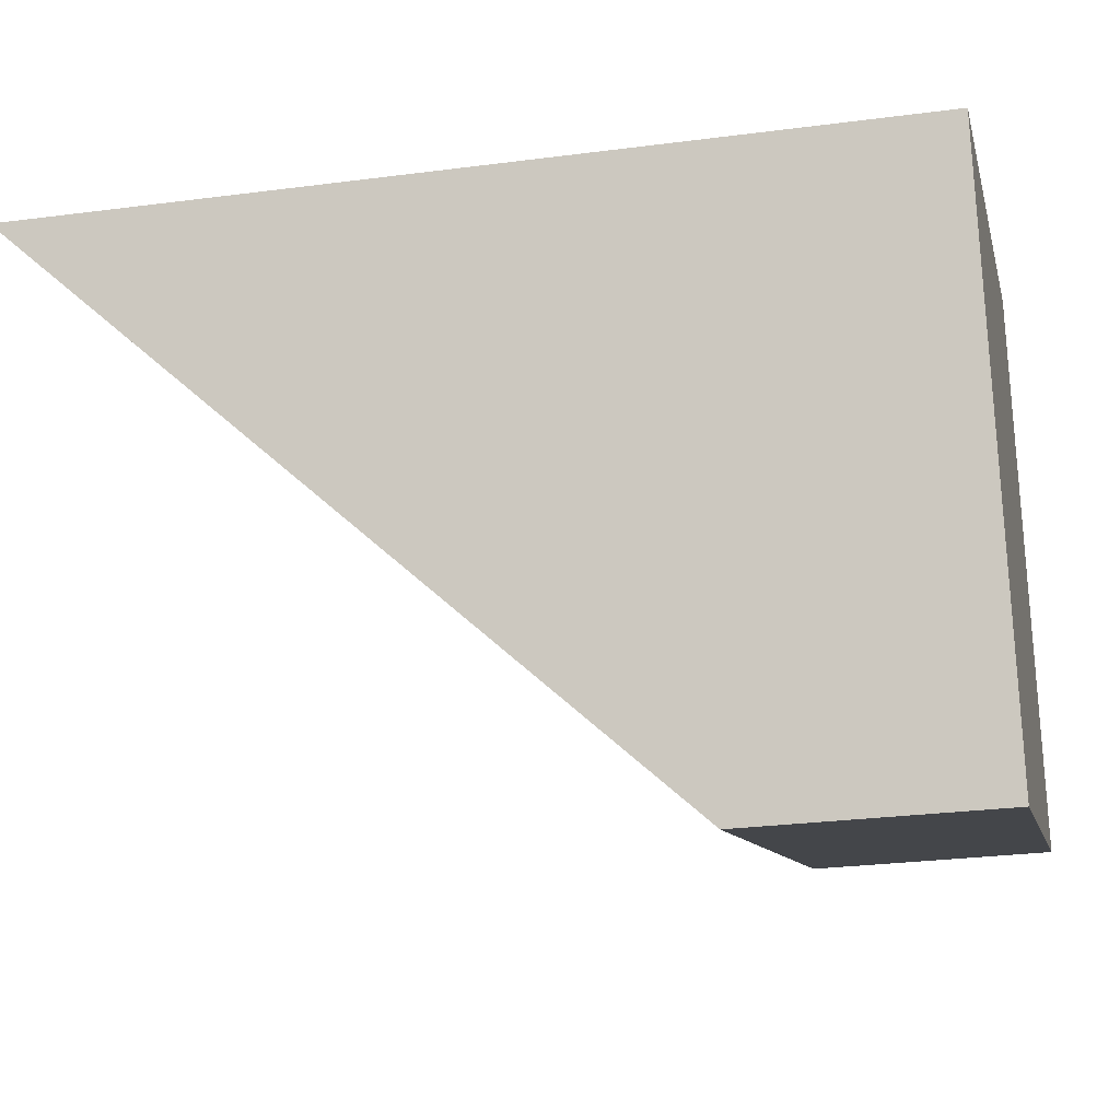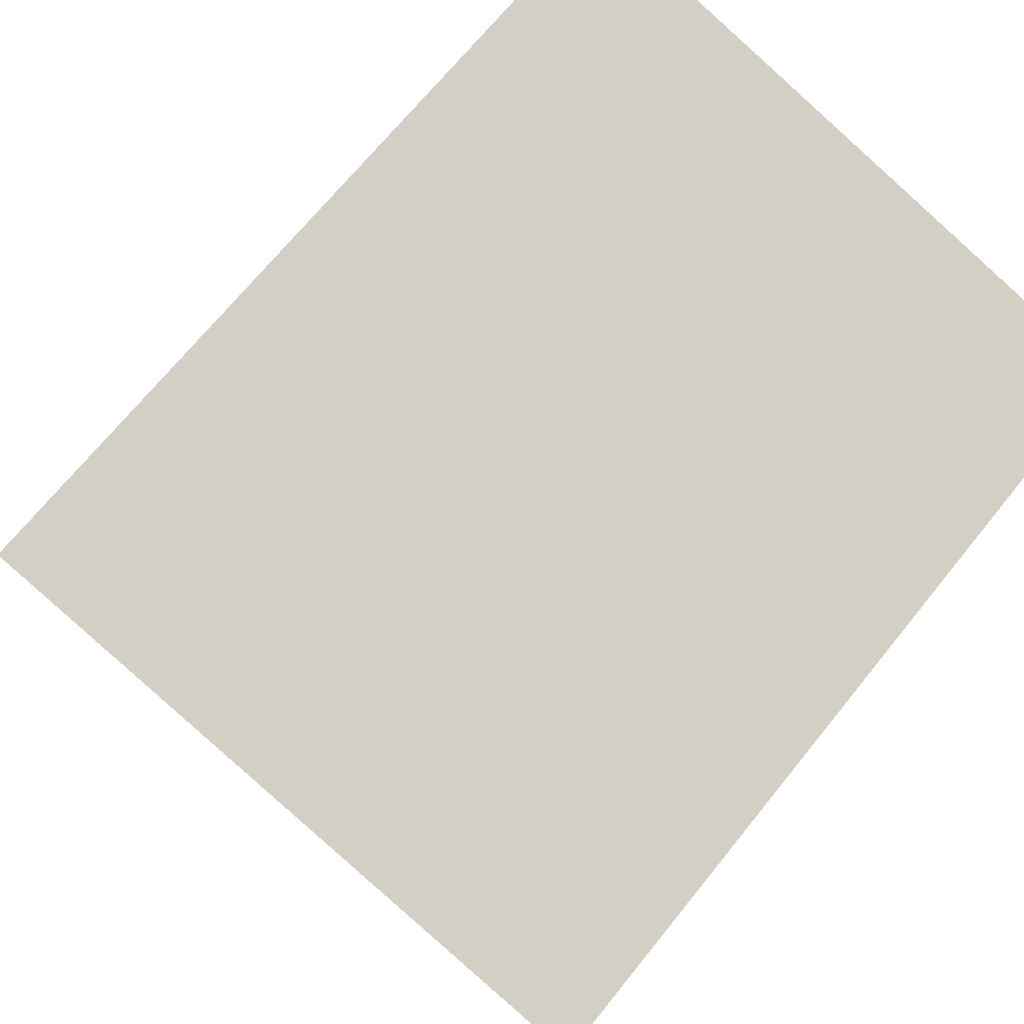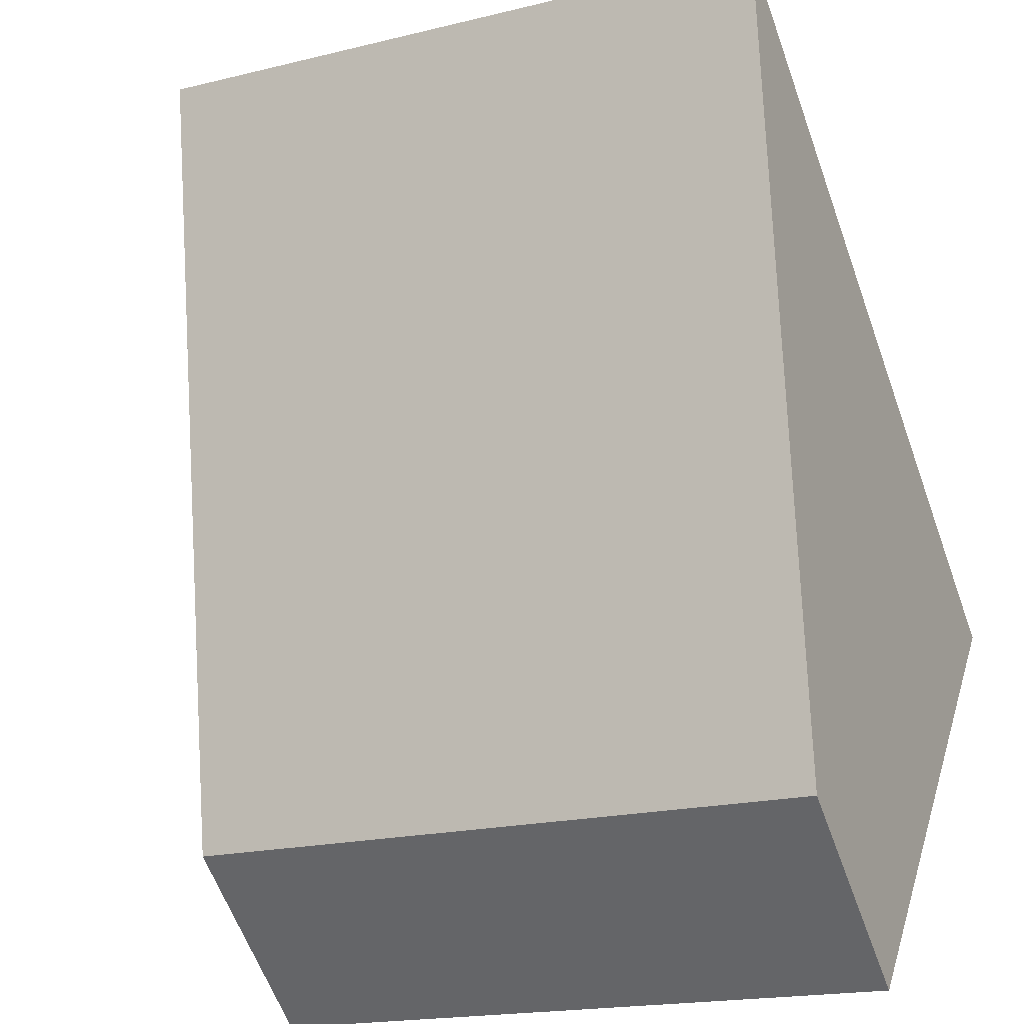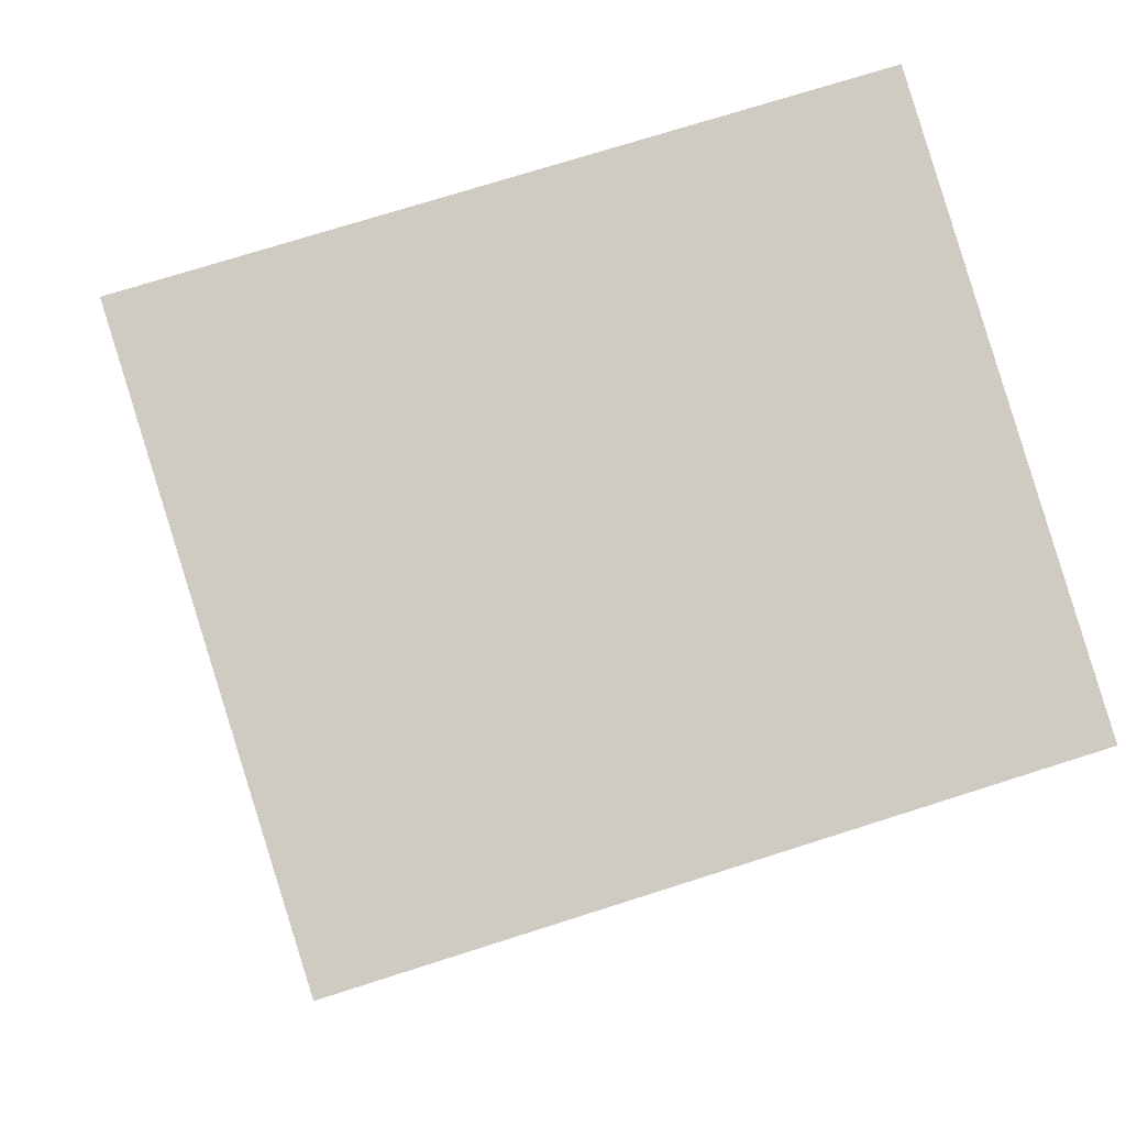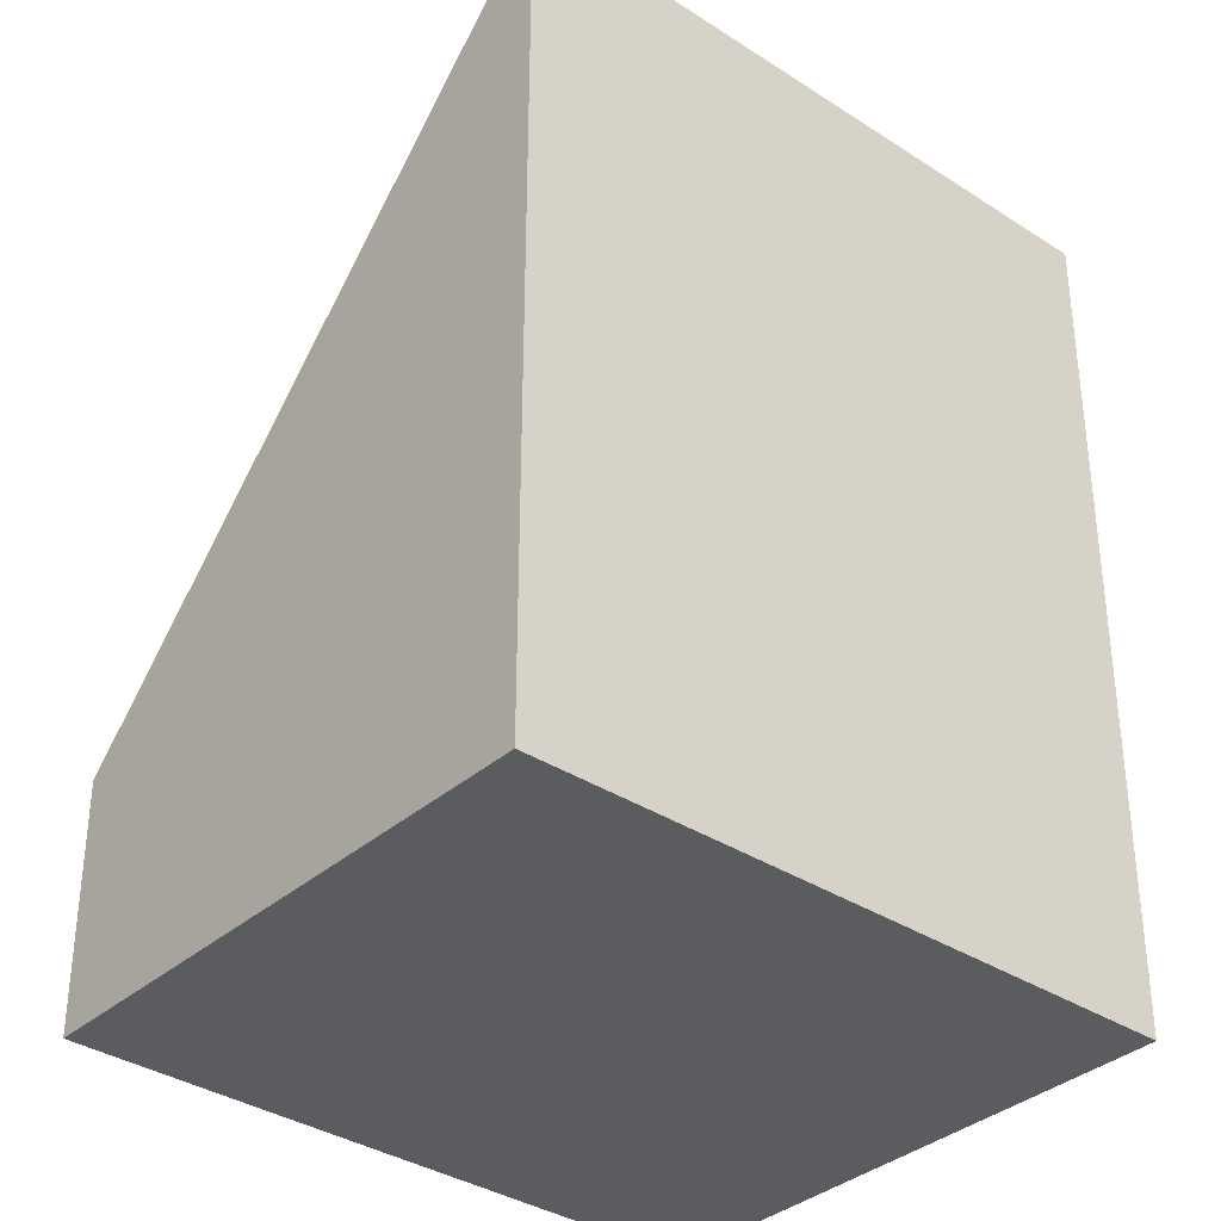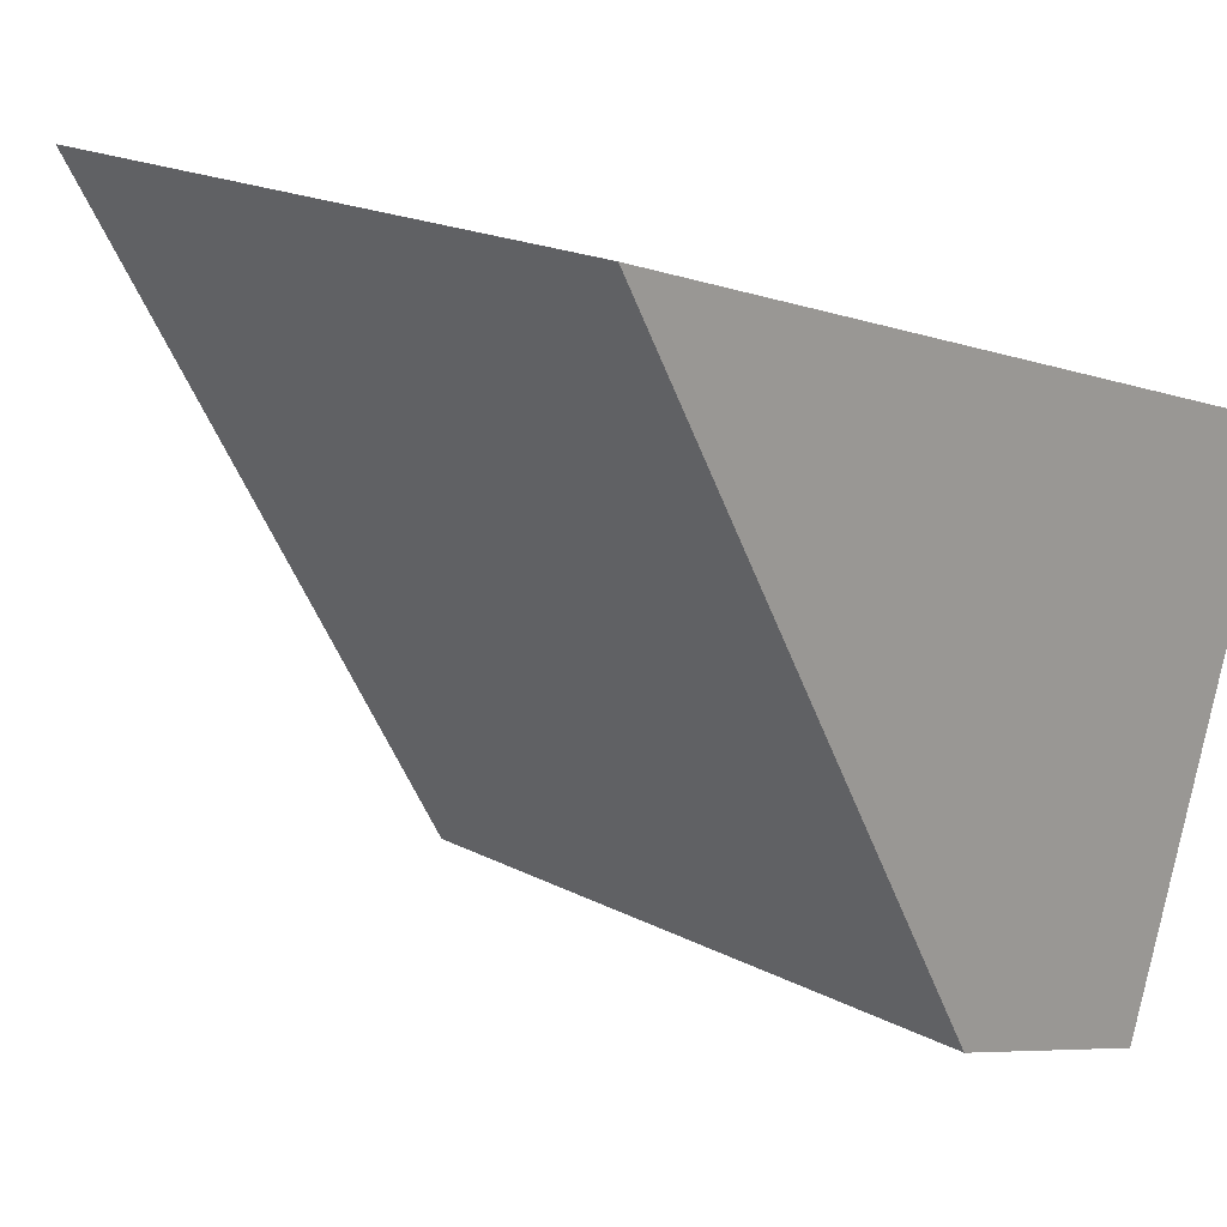
<metadata>
{"format":"obj","ext":"obj","renderer":"f3d","projection":"perspective","resolution":1024,"background":"white","views":[{"elev":-26.5,"azim":-78.3,"up":"+Z"},{"elev":68.9,"azim":-141.2,"up":"+Z"},{"elev":-60.5,"azim":-160.2,"up":"+Z"},{"elev":-4.4,"azim":-5.5,"up":"+Z"},{"elev":-35.3,"azim":-58.2,"up":"+Y"},{"elev":-6.6,"azim":-136.7,"up":"+Z"}]}
</metadata>
<code>
v  1.153 1.663 -3.711
v  4.332 5.761 1.361
v  5.489 1.643 -2.368
v  0 5.761 3.528e-16
v  0 0 0
v  1.153 2.272e-16 -3.711
v  4.332 -8.334e-17 1.361
v  5.489 1.45e-16 -2.368
g defaultobject
f 1 2 3
f 2 1 4
f 1 5 4
f 5 1 6
f 5 2 4
f 2 5 7
f 7 3 2
f 3 7 8
f 3 6 1
f 6 3 8
f 6 7 5
f 7 6 8

</code>
